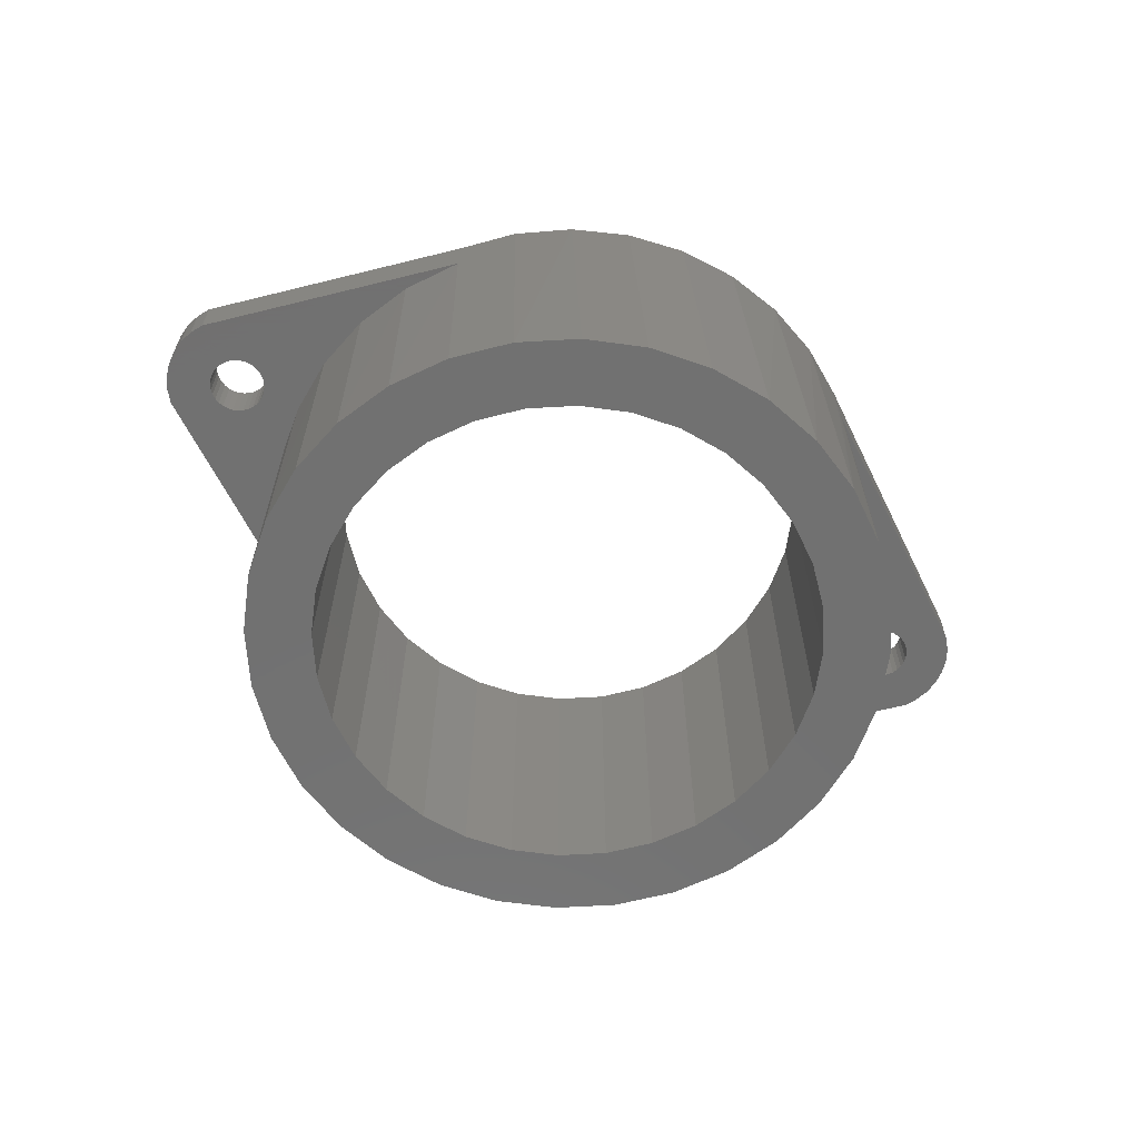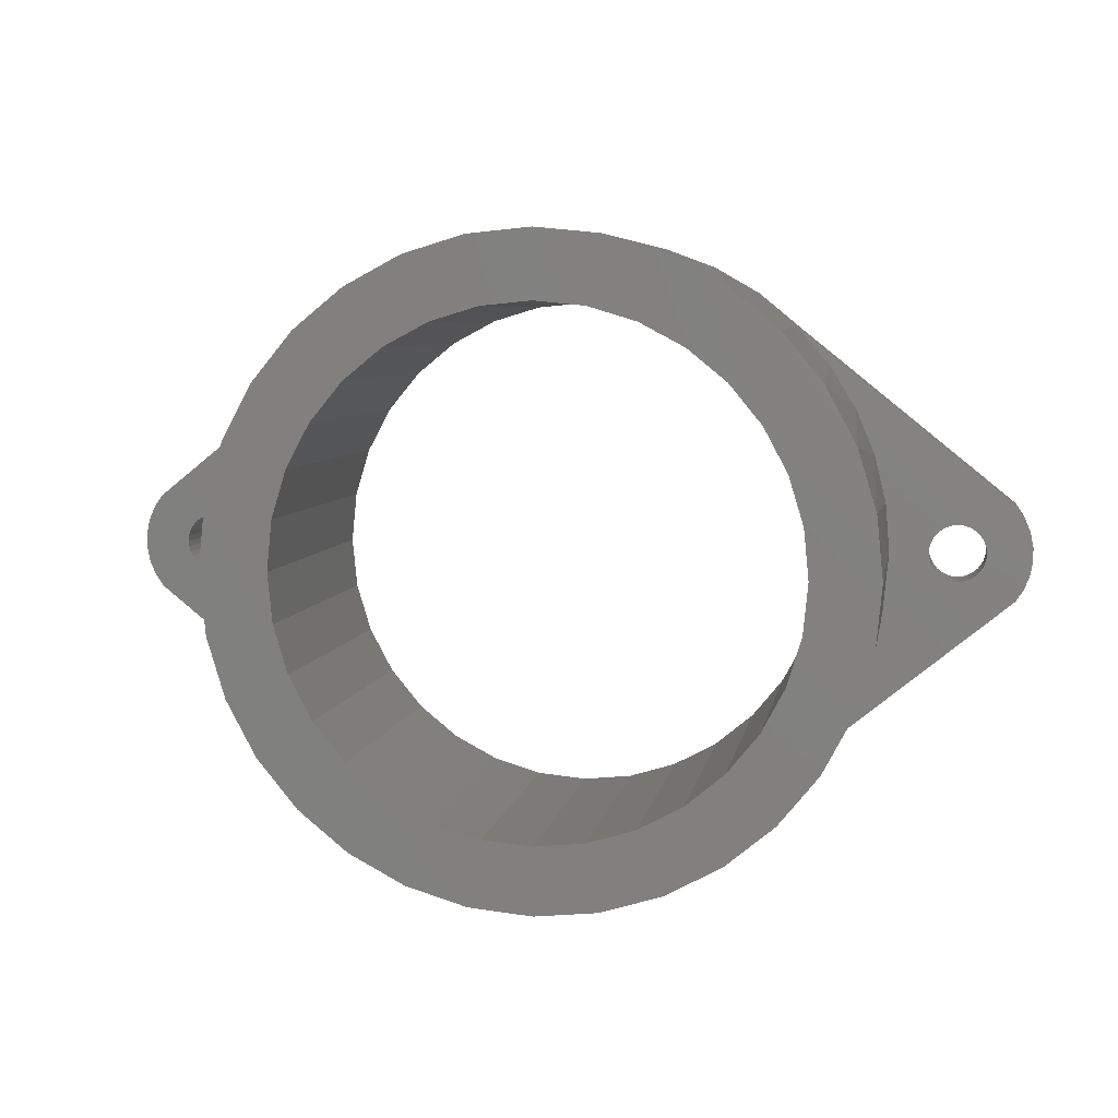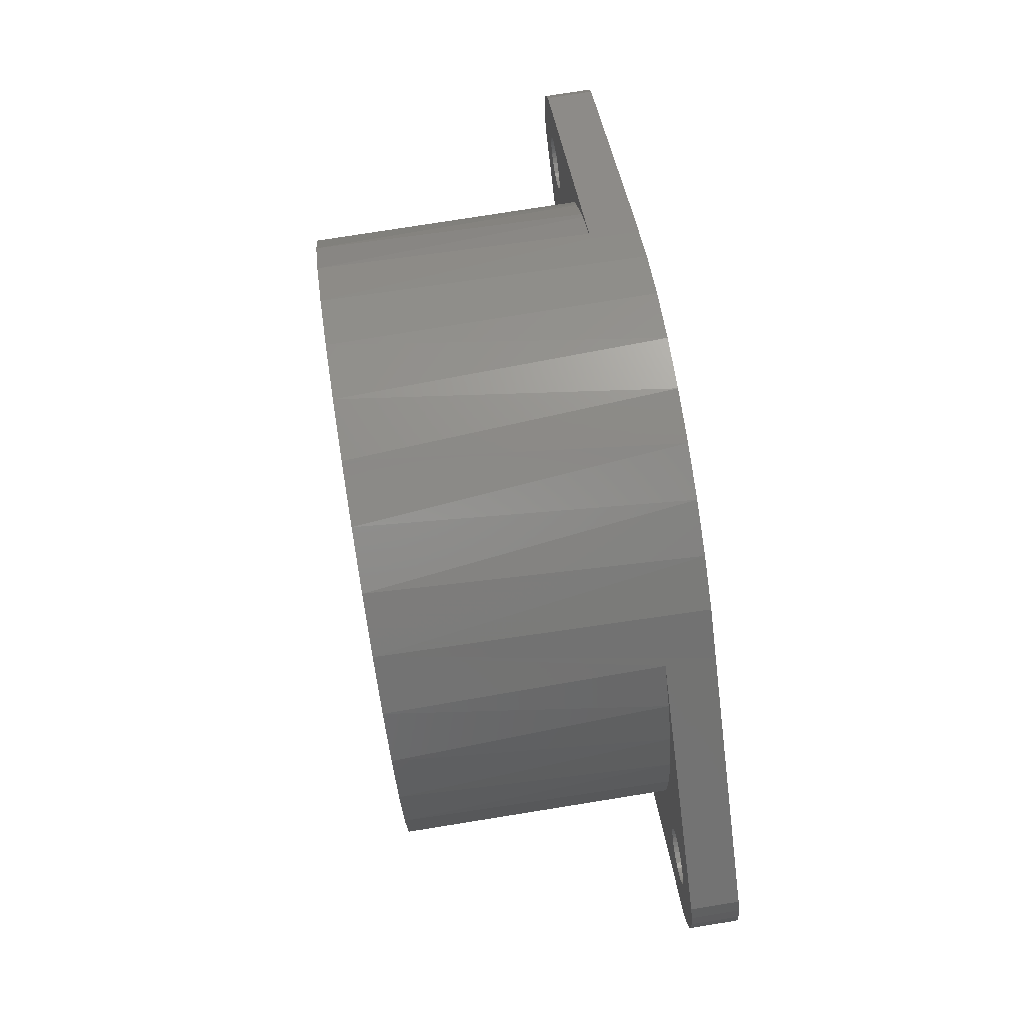
<metadata>
{"format":"stl","ext":"stl","renderer":"f3d","projection":"perspective","resolution":1024,"background":"white","views":[{"elev":-63.0,"azim":-24.8,"up":"+Z"},{"elev":6.0,"azim":-170.7,"up":"+Y"},{"elev":76.7,"azim":-99.1,"up":"+Y"}]}
</metadata>
<code>
# stl→obj: 315 verts, 638 faces
v 0.2358 -0.09819 0
v 0.2245 -0.1235 0.2578
v 0.2232 -0.1244 0.2578
v 0.1693 -0.1917 0.2188
v 0.1802 -0.1814 0
v 0.1693 -0.1917 0.2578
v 0.1666 -0.1941 0.2188
v 0.1413 -0.2133 0
v 0.1666 -0.1941 0.2578
v -0.1849 -0.1792 0.2188
v -0.2146 -0.1425 0
v -0.1827 -0.1814 0
v -0.2159 -0.1406 0.2188
v 0.2504 -0.05006 0
v 0.2409 -0.08495 0.2578
v 0.2121 -0.1425 0
v 0.1999 -0.16 0.2578
v 0.1271 -0.2222 0.2578
v 0.09695 -0.237 0
v 0.08316 -0.2423 0.2578
v 0.04882 -0.2516 0
v 0.03618 -0.2538 0.2578
v -0.001234 -0.2566 0
v -0.01213 -0.2563 0.2578
v -0.05129 -0.2516 0
v -0.06006 -0.2497 0.2578
v -0.09942 -0.237 0
v -0.1059 -0.2343 0.2578
v -0.1438 -0.2133 0
v -0.148 -0.2105 0.2578
v -0.2383 -0.09819 0
v -0.1849 -0.1792 0.2578
v 0.2553 0 0
v 0.2553 0 0.2578
v 0.2517 -0.04309 0.2578
v -0.2578 3.142e-17 0.2188
v -0.2578 3.142e-17 0
v -0.253 -0.04927 0.2188
v -0.2529 -0.05006 0
v -0.2389 -0.09671 0.2188
v -0.001234 -0.2031 0.2578
v -0.001234 0.2031 0.2578
v 0.05743 0.2498 0.2578
v 0.01496 0.2561 0.2578
v -0.02796 0.2552 0.2578
v -0.07013 0.2472 0.2578
v 0.2218 0.1291 0.2578
v 0.2406 0.08933 0.2578
v 0.3132 0.0236 0.2578
v -0.3344 0.009286 0.2578
v -0.3729 0.006383 0.2578
v -0.3357 0.004935 0.2578
v -0.3344 -0.008464 0.2578
v -0.3357 -0.004113 0.2578
v -0.3729 -0.005561 0.2578
v -0.3706 -0.01727 0.2578
v -0.3323 -0.01247 0.2578
v -0.3294 -0.01599 0.2578
v -0.3259 -0.01887 0.2578
v -0.1104 0.2322 0.2578
v 0.03839 -0.1992 0.2578
v 0.09825 0.2365 0.2578
v 0.326 0.01969 0.2578
v 0.3296 0.01681 0.2578
v 0.3707 0.0181 0.2578
v 0.3324 0.0133 0.2578
v 0.3346 0.009286 0.2578
v 0.3731 0.006383 0.2578
v 0.3359 0.004935 0.2578
v 0.3731 -0.005561 0.2578
v 0.3359 -0.004113 0.2578
v 0.3346 -0.008464 0.2578
v 0.3707 -0.01727 0.2578
v 0.3324 -0.01247 0.2578
v 0.3296 -0.01599 0.2578
v 0.326 -0.01887 0.2578
v -0.3362 0.0004112 0.2578
v -0.2044 -6.533e-17 0.2578
v -0.2898 0.0004112 0.2578
v -0.2902 -0.004113 0.2578
v -0.2916 -0.008464 0.2578
v -0.2005 -0.03963 0.2578
v 0.3363 0.0004112 0.2578
v -0.1807 0.1834 0.2578
v -0.1701 0.1129 0.2578
v -0.1449 0.1436 0.2578
v -0.1141 0.1689 0.2578
v -0.07897 0.1877 0.2578
v 0.3595 -0.03824 0.2578
v 0.3132 -0.02278 0.2578
v 0.2425 -0.08339 0.2578
v 0.1677 -0.1129 0.2578
v 0.1424 -0.1436 0.2578
v 0.1116 -0.1689 0.2578
v 0.0765 -0.1877 0.2578
v 0.3595 0.03906 0.2578
v 0.1652 0.196 0.2578
v 0.1964 0.165 0.2578
v 0.3662 0.02913 0.2578
v -0.366 0.02913 0.2578
v -0.3706 0.0181 0.2578
v -0.3259 0.01969 0.2578
v -0.3219 0.02184 0.2578
v -0.3175 0.02316 0.2578
v -0.313 0.0236 0.2578
v -0.3594 0.03906 0.2578
v -0.3323 0.0133 0.2578
v -0.3294 0.01681 0.2578
v -0.366 -0.02831 0.2578
v -0.3594 -0.03824 0.2578
v -0.313 -0.02278 0.2578
v -0.3175 -0.02233 0.2578
v -0.3219 -0.02101 0.2578
v -0.1476 0.2108 0.2578
v -0.04086 0.1992 0.2578
v -0.2005 0.03963 0.2578
v -0.3085 0.02316 0.2578
v -0.3041 0.02184 0.2578
v -0.3001 0.01969 0.2578
v -0.2966 0.01681 0.2578
v -0.2937 0.0133 0.2578
v -0.2916 0.009286 0.2578
v -0.2902 0.004935 0.2578
v -0.2937 -0.01247 0.2578
v -0.2966 -0.01599 0.2578
v -0.3001 -0.01887 0.2578
v -0.3041 -0.02101 0.2578
v -0.3085 -0.02233 0.2578
v -0.1889 -0.07773 0.2578
v -0.07897 -0.1877 0.2578
v -0.1141 -0.1689 0.2578
v -0.1449 -0.1436 0.2578
v -0.1701 -0.1129 0.2578
v -0.04086 -0.1992 0.2578
v 0.2524 0.04692 0.2578
v 0.2566 0.00313 0.2578
v 0.2904 0.004935 0.2578
v 0.2917 0.009286 0.2578
v 0.2939 0.0133 0.2578
v 0.2968 0.01681 0.2578
v 0.3003 0.01969 0.2578
v 0.3043 0.02184 0.2578
v 0.3086 0.02316 0.2578
v 0.2533 -0.04074 0.2578
v 0.3086 -0.02233 0.2578
v 0.3043 -0.02101 0.2578
v 0.3003 -0.01887 0.2578
v 0.2968 -0.01599 0.2578
v 0.2939 -0.01247 0.2578
v 0.2917 -0.008464 0.2578
v 0.2904 -0.004113 0.2578
v 0.29 0.0004112 0.2578
v 0.3177 0.02316 0.2578
v 0.322 0.02184 0.2578
v 0.3662 -0.02831 0.2578
v 0.322 -0.02101 0.2578
v 0.3177 -0.02233 0.2578
v -0.1889 0.07773 0.2578
v 0.1363 0.2166 0.2578
v 0.03839 0.1992 0.2578
v 0.1705 0.1906 0.2578
v 0.0765 0.1877 0.2578
v 0.1999 0.1593 0.2578
v 0.1116 0.1689 0.2578
v 0.2236 0.1236 0.2578
v 0.1424 0.1436 0.2578
v 0.1677 0.1129 0.2578
v 0.2411 0.08436 0.2578
v 0.1864 0.07773 0.2578
v 0.2518 0.04278 0.2578
v 0.198 0.03963 0.2578
v 0.2019 0 0.2578
v 0.198 -0.03963 0.2578
v 0.1864 -0.07773 0.2578
v -0.313 0.0236 0.2188
v -0.3175 0.02316 0.2188
v -0.3219 0.02184 0.2188
v -0.3259 0.01969 0.2188
v -0.3294 0.01681 0.2188
v -0.3323 0.0133 0.2188
v -0.3344 0.009286 0.2188
v -0.3357 0.004935 0.2188
v -0.3362 0.0004112 0.2188
v -0.3085 0.02316 0.2188
v -0.3041 0.02184 0.2188
v -0.3001 0.01969 0.2188
v -0.2966 0.01681 0.2188
v -0.2937 0.0133 0.2188
v -0.2916 0.009286 0.2188
v -0.2902 0.004935 0.2188
v -0.2898 0.0004112 0.2188
v -0.313 -0.02278 0.2188
v -0.3085 -0.02233 0.2188
v -0.3041 -0.02101 0.2188
v -0.3001 -0.01887 0.2188
v -0.2966 -0.01599 0.2188
v -0.2937 -0.01247 0.2188
v -0.2916 -0.008464 0.2188
v -0.2902 -0.004113 0.2188
v -0.3175 -0.02233 0.2188
v -0.3219 -0.02101 0.2188
v -0.3259 -0.01887 0.2188
v -0.3294 -0.01599 0.2188
v -0.3323 -0.01247 0.2188
v -0.3344 -0.008464 0.2188
v -0.3357 -0.004113 0.2188
v -0.3594 -0.03824 0.2188
v -0.366 -0.02831 0.2188
v -0.3706 -0.01727 0.2188
v -0.3729 -0.005561 0.2188
v -0.3729 0.006383 0.2188
v -0.3706 0.0181 0.2188
v -0.366 0.02913 0.2188
v -0.3594 0.03906 0.2188
v 0.3132 0.0236 0.2188
v 0.3086 0.02316 0.2188
v 0.3043 0.02184 0.2188
v 0.3003 0.01969 0.2188
v 0.2968 0.01681 0.2188
v 0.2939 0.0133 0.2188
v 0.2917 0.009286 0.2188
v 0.2904 0.004935 0.2188
v 0.29 0.0004112 0.2188
v 0.3177 0.02316 0.2188
v 0.322 0.02184 0.2188
v 0.326 0.01969 0.2188
v 0.3296 0.01681 0.2188
v 0.3324 0.0133 0.2188
v 0.3346 0.009286 0.2188
v 0.3359 0.004935 0.2188
v 0.3363 0.0004112 0.2188
v 0.3132 -0.02278 0.2188
v 0.3177 -0.02233 0.2188
v 0.322 -0.02101 0.2188
v 0.326 -0.01887 0.2188
v 0.3296 -0.01599 0.2188
v 0.3324 -0.01247 0.2188
v 0.3346 -0.008464 0.2188
v 0.3359 -0.004113 0.2188
v 0.3086 -0.02233 0.2188
v 0.3043 -0.02101 0.2188
v 0.3003 -0.01887 0.2188
v 0.2968 -0.01599 0.2188
v 0.2939 -0.01247 0.2188
v 0.2917 -0.008464 0.2188
v 0.2904 -0.004113 0.2188
v 0.3595 0.03906 0.2188
v 0.3662 0.02913 0.2188
v 0.3707 0.0181 0.2188
v 0.3731 0.006383 0.2188
v 0.3731 -0.005561 0.2188
v 0.3707 -0.01727 0.2188
v 0.3662 -0.02831 0.2188
v 0.3595 -0.03824 0.2188
v 0.2266 0.1205 0.2188
v 0.1995 0.1612 0.2188
v 0.2454 0.07543 0.2188
v 0.2552 0.02755 0.2188
v 0.2557 -0.02132 0.2188
v 0.2469 -0.06939 0.2188
v 0.2291 -0.1149 0.2188
v 0.2029 -0.1562 0.2188
v 0.1652 0.196 0.2188
v -0.1807 0.1834 0.2188
v -0.2075 0.1526 0.2188
v -0.2291 0.118 0.2188
v -0.2449 0.08036 0.2188
v -0.2546 0.04069 0.2188
v -0.2529 0.05006 0
v -0.2383 0.09819 0
v -0.2146 0.1425 0
v -0.1827 0.1814 0
v -0.1438 0.2133 0
v -0.09942 0.237 0
v -0.05129 0.2516 0
v -0.001234 0.2566 0
v 0.04882 0.2516 0
v 0.09695 0.237 0
v 0.1413 0.2133 0
v 0.1802 0.1814 0
v 0.2121 0.1425 0
v 0.2358 0.09819 0
v 0.2504 0.05006 0
v -0.2005 0.03963 0
v -0.1889 0.07773 0
v 0.0765 0.1877 0
v 0.03839 0.1992 0
v 0.0765 -0.1877 0
v 0.03839 -0.1992 0
v -0.001234 0.2031 0
v -0.04086 0.1992 0
v -0.07897 0.1877 0
v -0.07897 -0.1877 0
v -0.04086 -0.1992 0
v -0.001234 -0.2031 0
v -0.1141 0.1689 0
v -0.1449 0.1436 0
v -0.1701 0.1129 0
v -0.1701 -0.1129 0
v -0.1889 -0.07773 0
v -0.2005 -0.03963 0
v -0.2044 -6.533e-17 0
v -0.1141 -0.1689 0
v -0.1449 -0.1436 0
v 0.198 0.03963 0
v 0.1864 0.07773 0
v 0.1677 0.1129 0
v 0.1424 0.1436 0
v 0.1116 0.1689 0
v 0.1677 -0.1129 0
v 0.1864 -0.07773 0
v 0.198 -0.03963 0
v 0.2019 0 0
v 0.1116 -0.1689 0
v 0.1424 -0.1436 0
f 1 2 3
f 4 5 6
f 4 7 5
f 7 8 5
f 7 9 8
f 10 11 12
f 10 13 11
f 14 15 1
f 2 1 15
f 1 3 16
f 16 3 17
f 16 17 5
f 6 5 17
f 9 18 8
f 19 8 18
f 18 20 19
f 21 19 20
f 20 22 21
f 23 21 22
f 22 24 23
f 25 23 24
f 24 26 25
f 27 25 26
f 26 28 27
f 29 27 28
f 28 30 29
f 31 11 13
f 32 10 30
f 30 10 12
f 30 12 29
f 33 34 14
f 14 34 35
f 14 35 15
f 36 37 38
f 38 37 39
f 38 39 40
f 40 39 31
f 40 31 13
f 41 24 22
f 42 43 44
f 44 45 42
f 42 45 46
f 47 48 49
f 50 51 52
f 53 54 55
f 55 56 53
f 57 53 56
f 58 57 56
f 58 56 59
f 42 46 60
f 41 28 26
f 41 26 24
f 18 61 41
f 20 18 41
f 41 22 20
f 62 43 42
f 63 64 65
f 65 64 66
f 65 66 67
f 65 67 68
f 67 69 68
f 70 71 72
f 70 72 73
f 73 72 74
f 73 74 75
f 75 76 73
f 77 52 51
f 77 51 55
f 77 55 54
f 78 79 80
f 78 80 81
f 78 81 82
f 83 71 70
f 83 70 68
f 83 68 69
f 84 85 86
f 84 86 87
f 84 87 88
f 9 89 90
f 9 90 91
f 9 91 15
f 9 15 92
f 9 92 93
f 9 93 94
f 9 94 95
f 9 95 61
f 9 61 18
f 96 97 98
f 96 98 47
f 96 47 49
f 96 49 99
f 100 101 102
f 100 102 103
f 100 103 104
f 100 104 105
f 100 105 106
f 101 51 50
f 101 50 107
f 101 107 108
f 101 108 102
f 109 110 111
f 109 111 112
f 109 112 113
f 109 113 59
f 109 59 56
f 114 84 88
f 114 88 115
f 114 115 42
f 114 42 60
f 116 105 117
f 116 117 118
f 116 118 119
f 116 119 120
f 116 120 121
f 116 121 122
f 116 122 123
f 116 123 79
f 116 79 78
f 82 81 124
f 82 124 125
f 82 125 126
f 82 126 127
f 82 127 128
f 82 128 111
f 82 111 110
f 82 110 129
f 32 130 131
f 32 131 132
f 32 132 133
f 32 133 129
f 32 129 110
f 30 28 41
f 30 41 134
f 30 134 130
f 30 130 32
f 135 136 137
f 135 137 138
f 135 138 139
f 135 139 140
f 135 140 141
f 135 141 142
f 135 142 143
f 135 143 49
f 135 49 48
f 144 91 90
f 144 90 145
f 144 145 146
f 144 146 147
f 144 147 148
f 144 148 149
f 136 144 149
f 136 149 150
f 136 150 151
f 136 151 152
f 136 152 137
f 99 49 153
f 99 153 154
f 99 154 63
f 99 63 65
f 155 73 76
f 155 76 156
f 155 156 157
f 155 157 90
f 155 90 89
f 85 84 158
f 158 84 106
f 158 106 116
f 116 106 105
f 62 42 159
f 159 42 160
f 159 160 161
f 161 160 162
f 161 162 163
f 163 162 164
f 163 164 165
f 165 164 166
f 165 166 167
f 165 167 168
f 168 167 169
f 168 169 170
f 170 169 171
f 170 171 34
f 34 171 172
f 34 172 35
f 35 172 173
f 35 173 15
f 15 173 174
f 15 174 92
f 175 104 176
f 176 104 103
f 176 103 177
f 177 103 102
f 177 102 178
f 178 102 108
f 178 108 179
f 179 108 107
f 179 107 180
f 180 107 50
f 180 50 181
f 181 50 52
f 181 52 182
f 182 52 77
f 182 77 183
f 104 175 105
f 105 175 184
f 105 184 117
f 117 184 185
f 117 185 118
f 118 185 186
f 118 186 119
f 119 186 187
f 119 187 120
f 120 187 188
f 120 188 121
f 121 188 189
f 121 189 122
f 122 189 190
f 122 190 123
f 123 190 191
f 123 191 79
f 192 128 193
f 193 128 127
f 193 127 194
f 194 127 126
f 194 126 195
f 195 126 125
f 195 125 196
f 196 125 124
f 196 124 197
f 197 124 81
f 197 81 198
f 198 81 80
f 198 80 199
f 199 80 79
f 199 79 191
f 128 192 111
f 111 192 200
f 111 200 112
f 112 200 201
f 112 201 113
f 113 201 202
f 113 202 59
f 59 202 203
f 59 203 58
f 58 203 204
f 58 204 57
f 57 204 205
f 57 205 53
f 53 205 206
f 53 206 54
f 54 206 183
f 54 183 77
f 207 110 208
f 208 110 109
f 208 109 209
f 209 109 56
f 209 56 210
f 210 56 55
f 210 55 211
f 211 55 51
f 211 51 212
f 212 51 101
f 212 101 213
f 213 101 100
f 213 100 214
f 214 100 106
f 215 143 216
f 216 143 142
f 216 142 217
f 217 142 141
f 217 141 218
f 218 141 140
f 218 140 219
f 219 140 139
f 219 139 220
f 220 139 138
f 220 138 221
f 221 138 137
f 221 137 222
f 222 137 152
f 222 152 223
f 143 215 49
f 49 215 224
f 49 224 153
f 153 224 225
f 153 225 154
f 154 225 226
f 154 226 63
f 63 226 227
f 63 227 64
f 64 227 228
f 64 228 66
f 66 228 229
f 66 229 67
f 67 229 230
f 67 230 69
f 69 230 231
f 69 231 83
f 232 157 233
f 233 157 156
f 233 156 234
f 234 156 76
f 234 76 235
f 235 76 75
f 235 75 236
f 236 75 74
f 236 74 237
f 237 74 72
f 237 72 238
f 238 72 71
f 238 71 239
f 239 71 83
f 239 83 231
f 157 232 90
f 90 232 240
f 90 240 145
f 145 240 241
f 145 241 146
f 146 241 242
f 146 242 147
f 147 242 243
f 147 243 148
f 148 243 244
f 148 244 149
f 149 244 245
f 149 245 150
f 150 245 246
f 150 246 151
f 151 246 223
f 151 223 152
f 247 96 248
f 248 96 99
f 248 99 249
f 249 99 65
f 249 65 250
f 250 65 68
f 250 68 251
f 251 68 70
f 251 70 252
f 252 70 73
f 252 73 253
f 253 73 155
f 253 155 254
f 254 155 89
f 255 47 256
f 48 47 255
f 257 48 255
f 135 48 257
f 258 135 257
f 136 135 258
f 259 136 258
f 259 144 136
f 144 259 260
f 260 91 144
f 91 260 261
f 15 91 261
f 261 2 15
f 2 261 262
f 3 2 262
f 47 98 256
f 256 98 97
f 256 97 263
f 3 262 17
f 17 262 4
f 17 4 6
f 4 9 7
f 9 4 89
f 89 4 254
f 260 232 261
f 215 257 255
f 240 232 260
f 249 227 226
f 228 227 249
f 229 228 249
f 250 229 249
f 250 230 229
f 238 239 251
f 252 238 251
f 237 238 252
f 236 237 252
f 252 235 236
f 231 230 250
f 231 250 251
f 231 251 239
f 254 4 262
f 254 262 261
f 254 261 232
f 254 232 253
f 247 248 215
f 247 215 255
f 247 255 256
f 247 256 263
f 259 245 244
f 259 244 243
f 259 243 242
f 259 242 241
f 259 241 240
f 259 240 260
f 258 257 215
f 258 215 216
f 258 216 217
f 258 217 218
f 258 218 219
f 258 219 220
f 258 220 221
f 258 221 222
f 258 222 223
f 258 223 246
f 258 246 245
f 258 245 259
f 248 249 226
f 248 226 225
f 248 225 224
f 248 224 215
f 253 232 233
f 253 233 234
f 253 234 235
f 253 235 252
f 84 264 106
f 106 264 214
f 110 207 32
f 32 207 10
f 182 211 181
f 210 206 205
f 205 209 210
f 209 205 204
f 209 204 203
f 202 209 203
f 183 206 210
f 183 210 211
f 183 211 182
f 207 208 192
f 207 192 38
f 207 38 40
f 207 40 13
f 207 13 10
f 214 264 265
f 214 265 266
f 214 266 267
f 214 267 268
f 214 268 175
f 214 175 213
f 213 175 176
f 213 176 177
f 213 177 178
f 213 178 212
f 212 178 179
f 212 179 180
f 212 180 181
f 212 181 211
f 208 209 202
f 208 202 201
f 208 201 200
f 208 200 192
f 268 36 191
f 268 191 190
f 268 190 189
f 268 189 188
f 268 188 187
f 268 187 186
f 268 186 185
f 268 185 184
f 268 184 175
f 38 192 193
f 38 193 194
f 38 194 195
f 38 195 196
f 38 196 197
f 36 38 197
f 36 197 198
f 36 198 199
f 36 199 191
f 269 267 270
f 270 267 266
f 270 266 271
f 266 265 271
f 272 271 265
f 84 114 273
f 273 114 60
f 273 60 274
f 274 60 46
f 274 46 275
f 275 46 45
f 275 45 276
f 45 44 276
f 277 276 44
f 44 43 277
f 278 277 43
f 43 62 278
f 279 161 280
f 280 161 163
f 280 163 281
f 281 163 165
f 281 165 282
f 165 168 282
f 283 282 168
f 264 84 273
f 264 273 272
f 264 272 265
f 37 36 269
f 269 36 268
f 269 268 267
f 278 62 279
f 279 62 159
f 279 159 161
f 34 33 170
f 170 33 283
f 170 283 168
f 96 247 97
f 97 247 263
f 284 269 285
f 286 287 279
f 288 5 8
f 289 288 8
f 273 274 290
f 273 290 291
f 273 291 292
f 273 292 272
f 29 12 293
f 29 293 294
f 29 294 295
f 29 295 27
f 290 274 275
f 290 275 276
f 290 276 277
f 290 277 278
f 290 278 279
f 290 279 287
f 295 289 8
f 295 8 19
f 295 19 21
f 295 21 23
f 295 23 25
f 295 25 27
f 292 296 272
f 272 296 297
f 272 297 271
f 271 297 298
f 271 298 270
f 270 298 285
f 270 285 269
f 299 31 300
f 300 31 39
f 300 39 301
f 301 39 37
f 301 37 302
f 302 37 269
f 302 269 284
f 293 12 303
f 303 12 11
f 303 11 304
f 304 11 31
f 304 31 299
f 305 306 283
f 283 306 307
f 283 307 282
f 282 307 308
f 282 308 281
f 281 308 309
f 281 309 280
f 280 309 286
f 280 286 279
f 310 311 1
f 1 311 312
f 1 312 14
f 14 312 313
f 14 313 33
f 33 313 305
f 33 305 283
f 288 314 5
f 5 314 315
f 5 315 16
f 16 315 310
f 16 310 1
f 290 115 291
f 291 115 88
f 291 88 292
f 292 88 87
f 292 87 296
f 296 87 86
f 296 86 297
f 297 86 85
f 297 85 298
f 298 85 158
f 298 158 285
f 285 158 116
f 285 116 284
f 284 116 78
f 284 78 302
f 115 290 42
f 42 290 287
f 42 287 160
f 160 287 286
f 160 286 162
f 162 286 309
f 162 309 164
f 164 309 308
f 164 308 166
f 166 308 307
f 166 307 167
f 167 307 306
f 167 306 169
f 169 306 305
f 169 305 171
f 171 305 313
f 171 313 172
f 295 61 289
f 289 61 95
f 289 95 288
f 288 95 94
f 288 94 314
f 314 94 93
f 314 93 315
f 315 93 92
f 315 92 310
f 310 92 174
f 310 174 311
f 311 174 173
f 311 173 312
f 312 173 172
f 312 172 313
f 61 295 41
f 41 295 294
f 41 294 134
f 134 294 293
f 134 293 130
f 130 293 303
f 130 303 131
f 131 303 304
f 131 304 132
f 132 304 299
f 132 299 133
f 133 299 300
f 133 300 129
f 129 300 301
f 129 301 82
f 82 301 302
f 82 302 78

</code>
